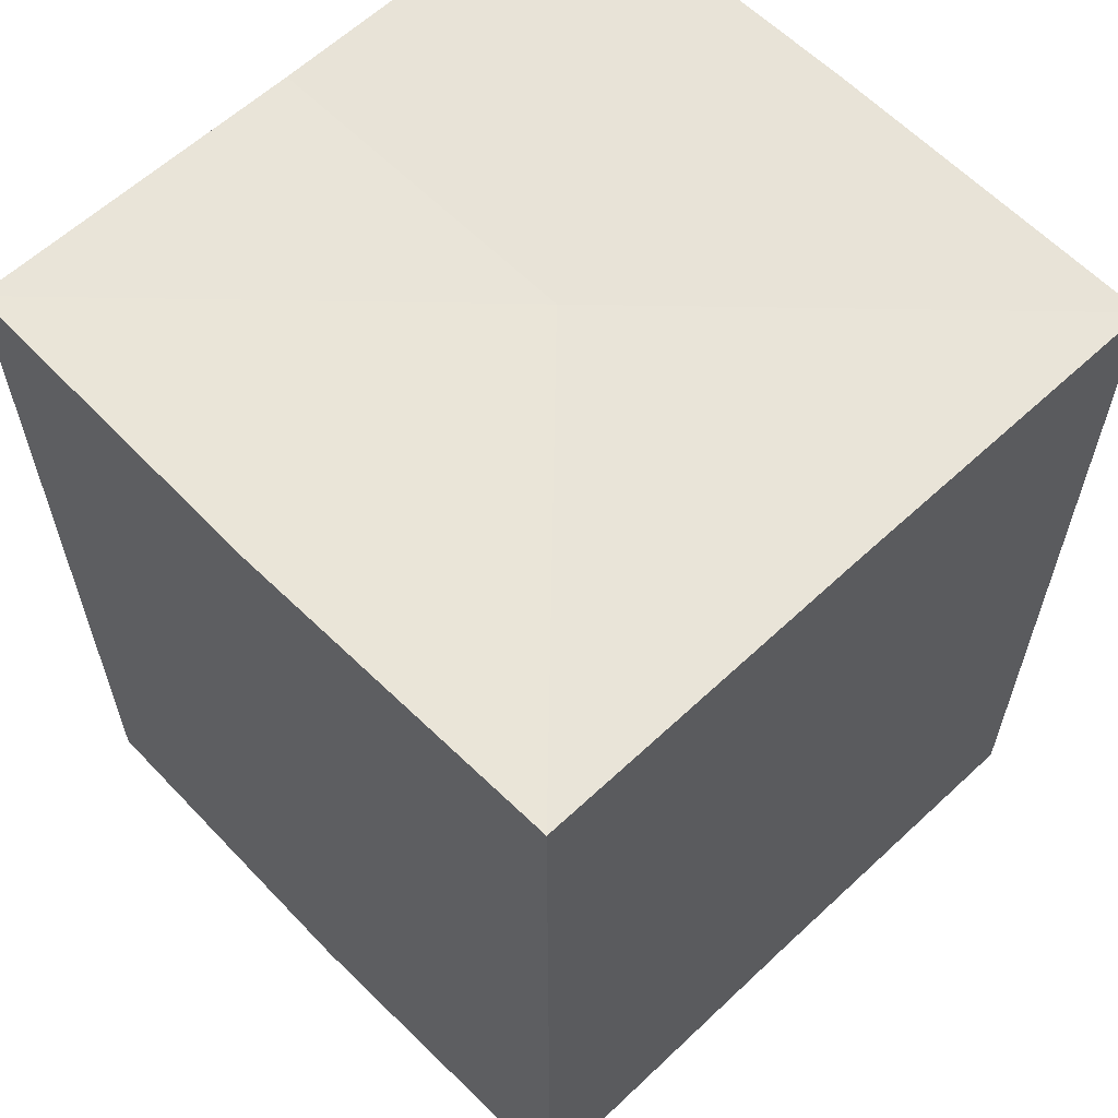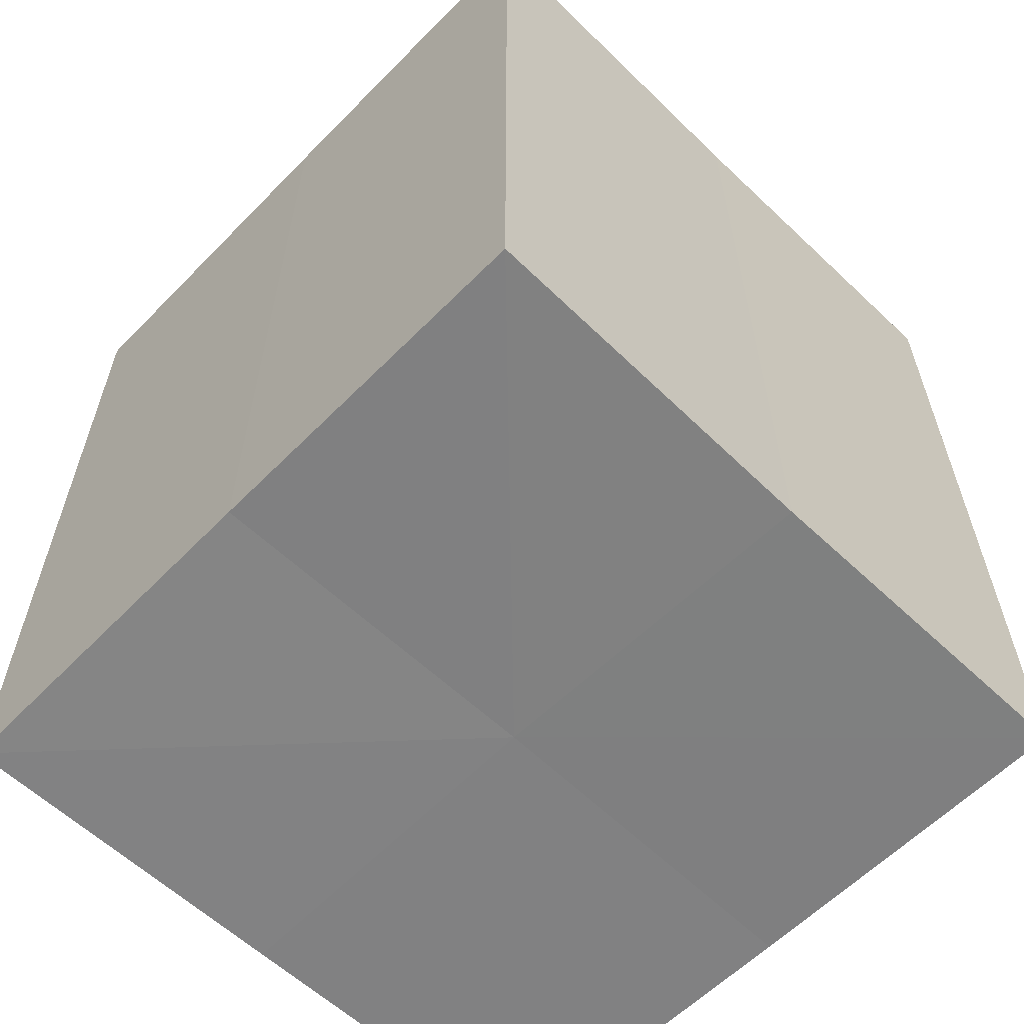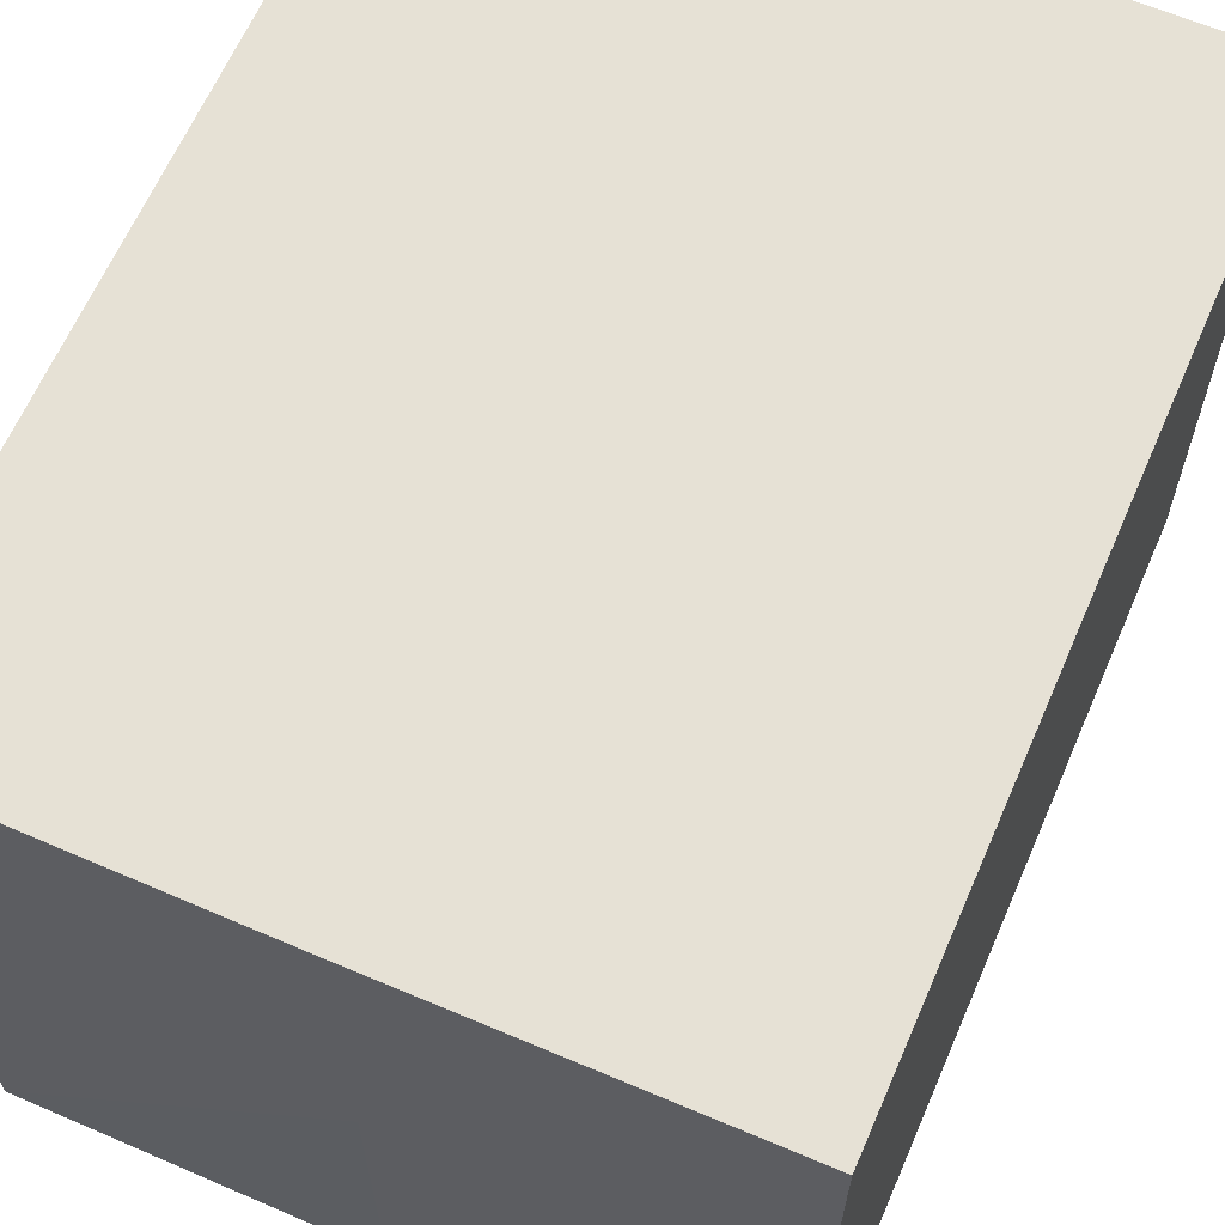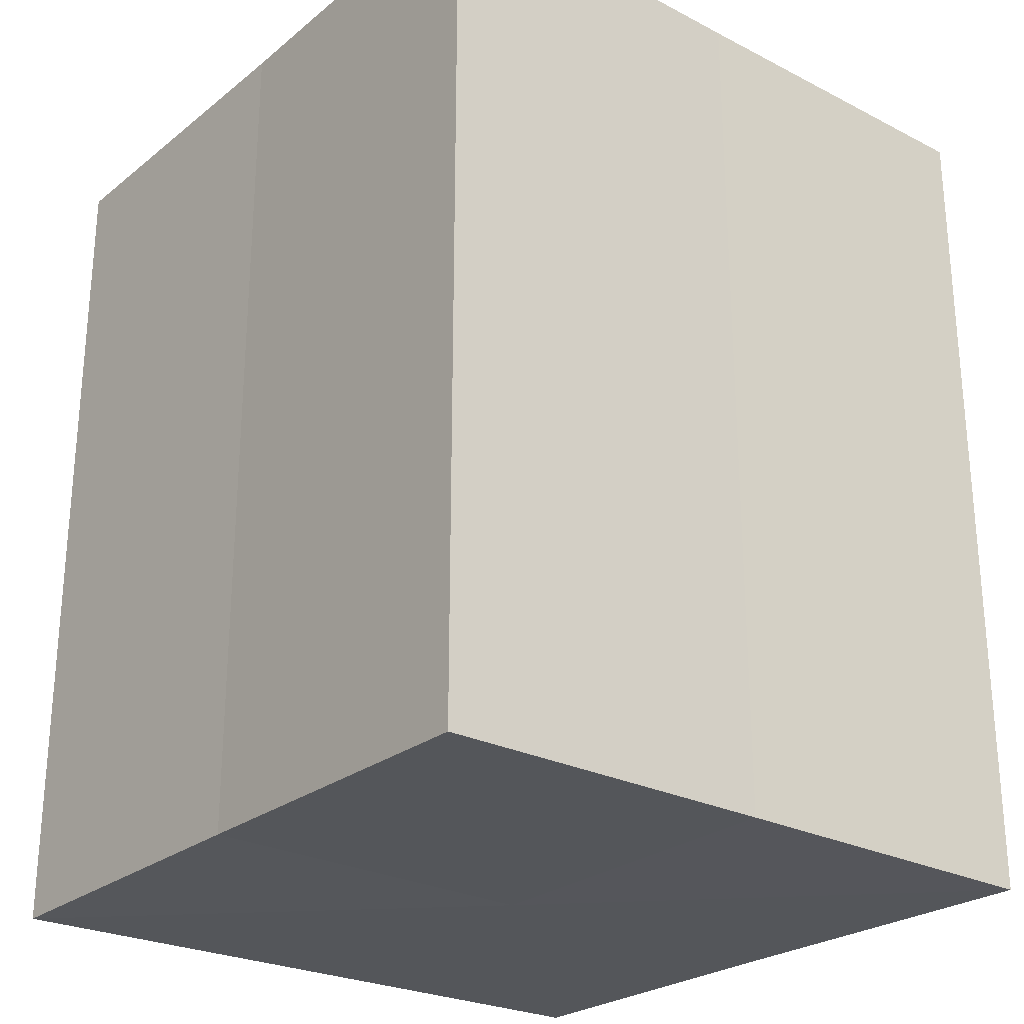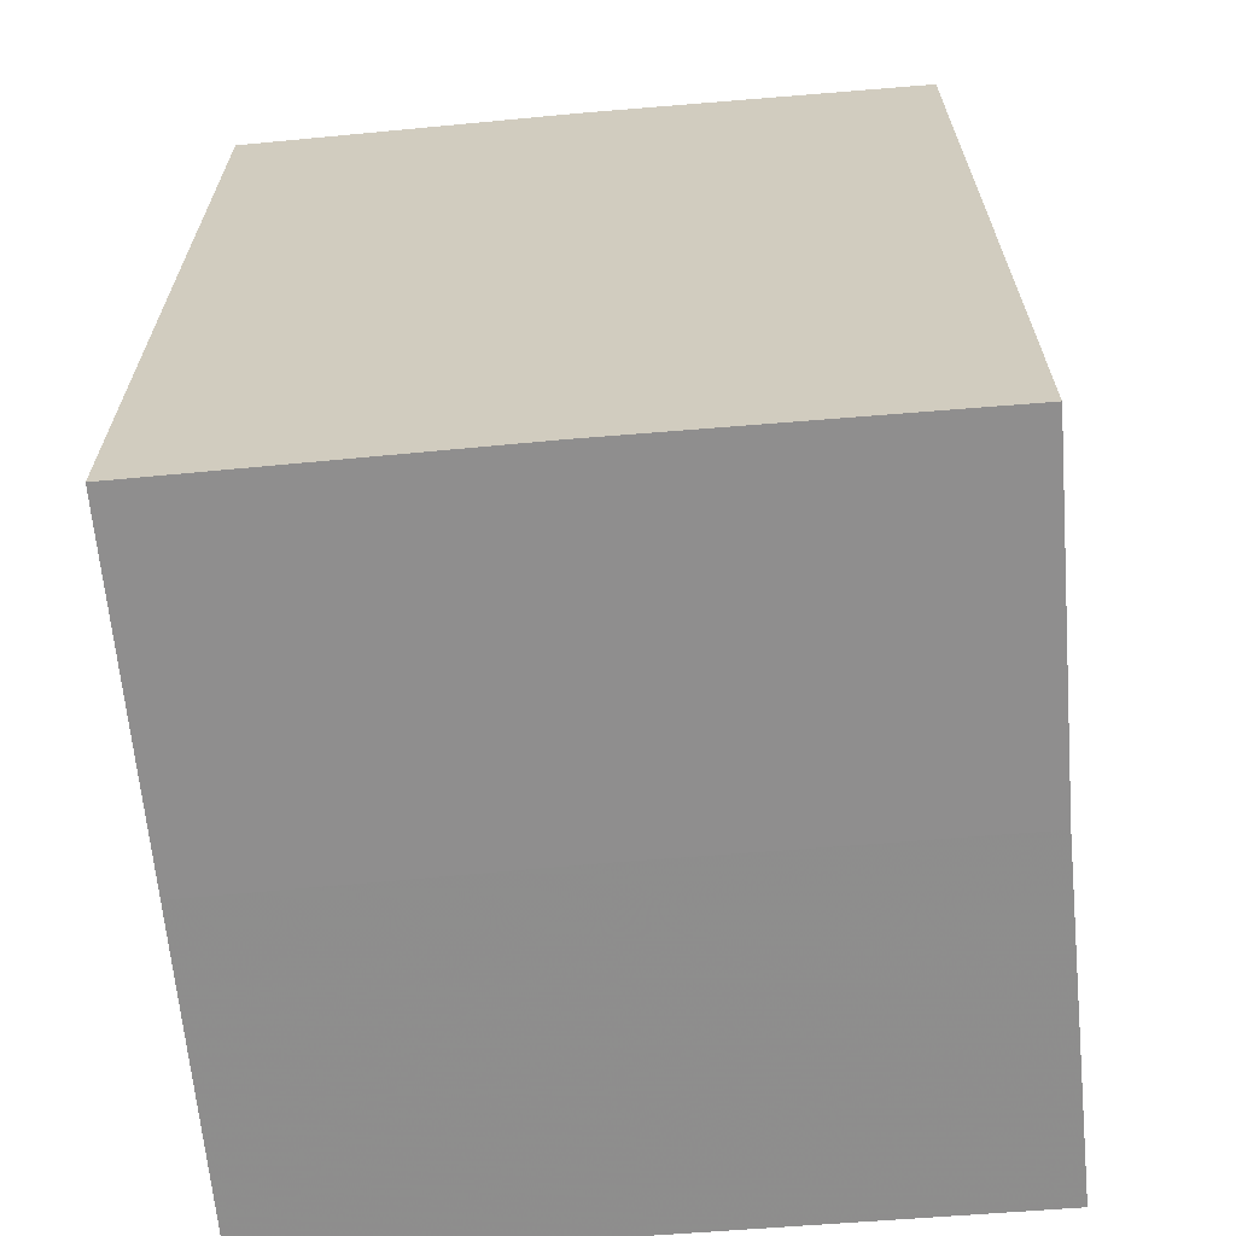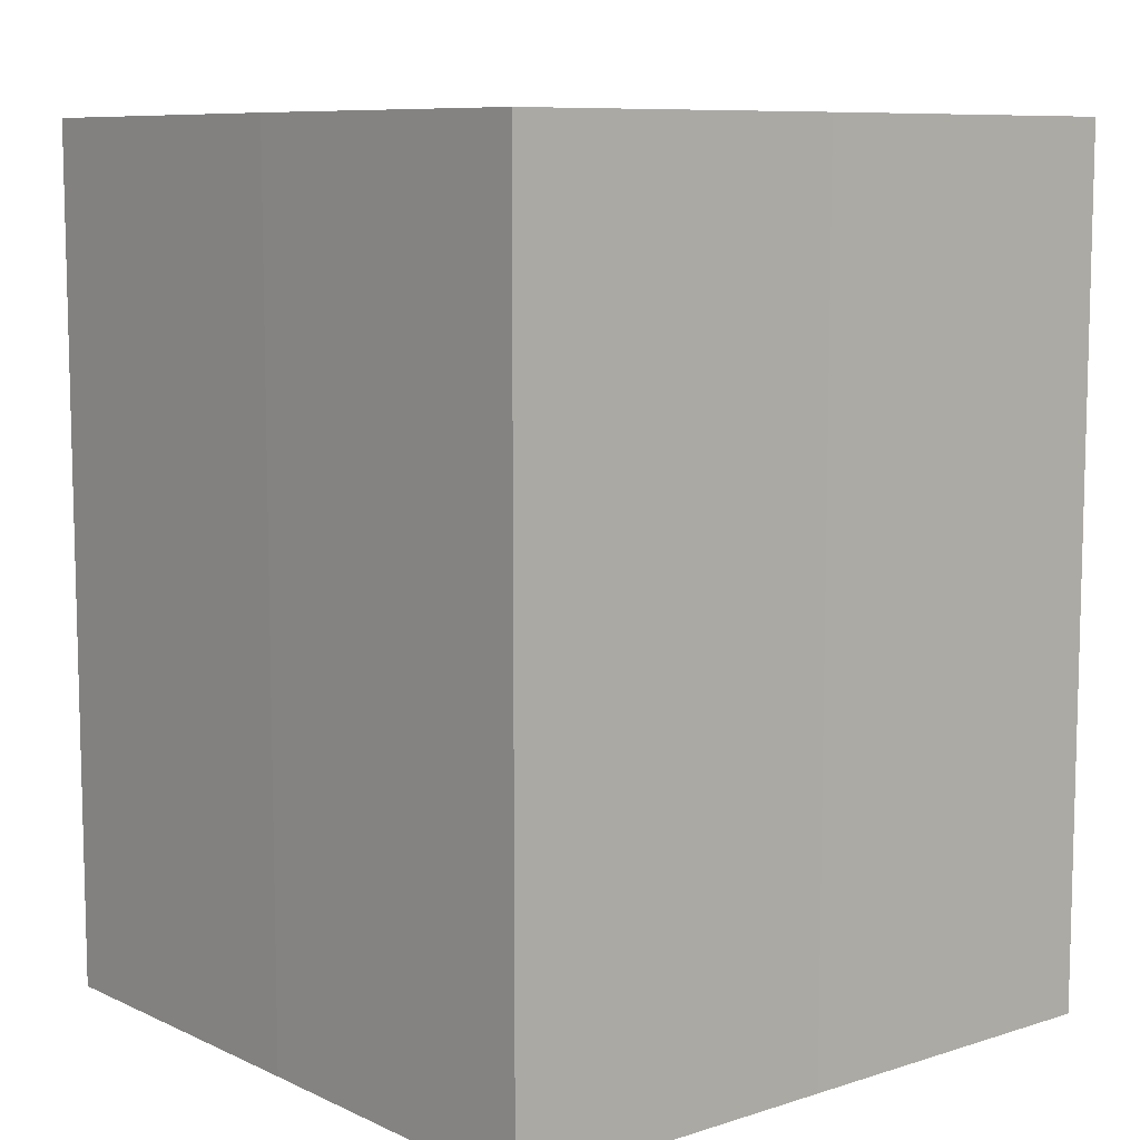
<metadata>
{"format":"obj","ext":"obj","renderer":"f3d","projection":"perspective","resolution":1024,"background":"white","views":[{"elev":60.5,"azim":136.0,"up":"+Z"},{"elev":-60.4,"azim":135.7,"up":"+Z"},{"elev":64.2,"azim":-156.7,"up":"+Y"},{"elev":-25.6,"azim":140.9,"up":"+Z"},{"elev":-64.8,"azim":5.1,"up":"+Z"},{"elev":8.9,"azim":50.1,"up":"+Z"}]}
</metadata>
<code>
o 298
v 2217 1861 13.38
v 2217 1861 13.38
v 2217 1861 13.41
v 2217 1861 13.38
v 2217 1861 13.41
v 2217 1861 13.38
v 2217 1861 13.41
v 2217 1861 13.38
v 2217 1861 13.41
v 2217 1861 13.38
v 2217 1861 13.38
v 2217 1861 13.38
v 2217 1861 13.38
v 2217 1861 13.38
v 2217 1861 13.38
v 2217 1861 13.38
v 2217 1861 13.38
v 2217 1861 13.41
v 2217 1861 13.41
v 2217 1861 13.41
v 2217 1861 13.41
v 2217 1861 13.41
v 2217 1861 13.38
v 2217 1861 13.41
v 2217 1861 13.38
v 2217 1861 13.38
v 2217 1861 13.38
v 2217 1861 13.38
v 2217 1861 13.41
v 2217 1861 13.38
v 2217 1861 13.38
v 2217 1861 13.38
v 2217 1861 13.41
v 2217 1861 13.38
v 2217 1861 13.38
v 2217 1861 13.41
v 2217 1861 13.38
v 2217 1861 13.41
v 2217 1861 13.38
v 2217 1861 13.41
v 2217 1861 13.41
v 2217 1861 13.41
v 2217 1861 13.41
v 2217 1861 13.41
v 2217 1861 13.41
v 2217 1861 13.41
v 2217 1861 13.41
v 2217 1861 13.41
v 2217 1861 13.41
v 2217 1861 13.41
f 1 2 3
f 4 1 5
f 5 6 7
f 7 8 9
f 10 8 11
f 10 12 8
f 10 11 13
f 10 14 12
f 10 13 15
f 10 16 14
f 10 15 17
f 10 17 16
f 18 14 19
f 20 13 21
f 22 23 18
f 24 25 20
f 26 27 22
f 27 28 29
f 30 31 24
f 31 32 33
f 34 35 36
f 35 37 38
f 36 39 40
f 40 17 41
f 42 43 44
f 42 45 43
f 42 44 46
f 42 47 45
f 42 46 48
f 42 49 47
f 42 48 50
f 42 50 49

</code>
